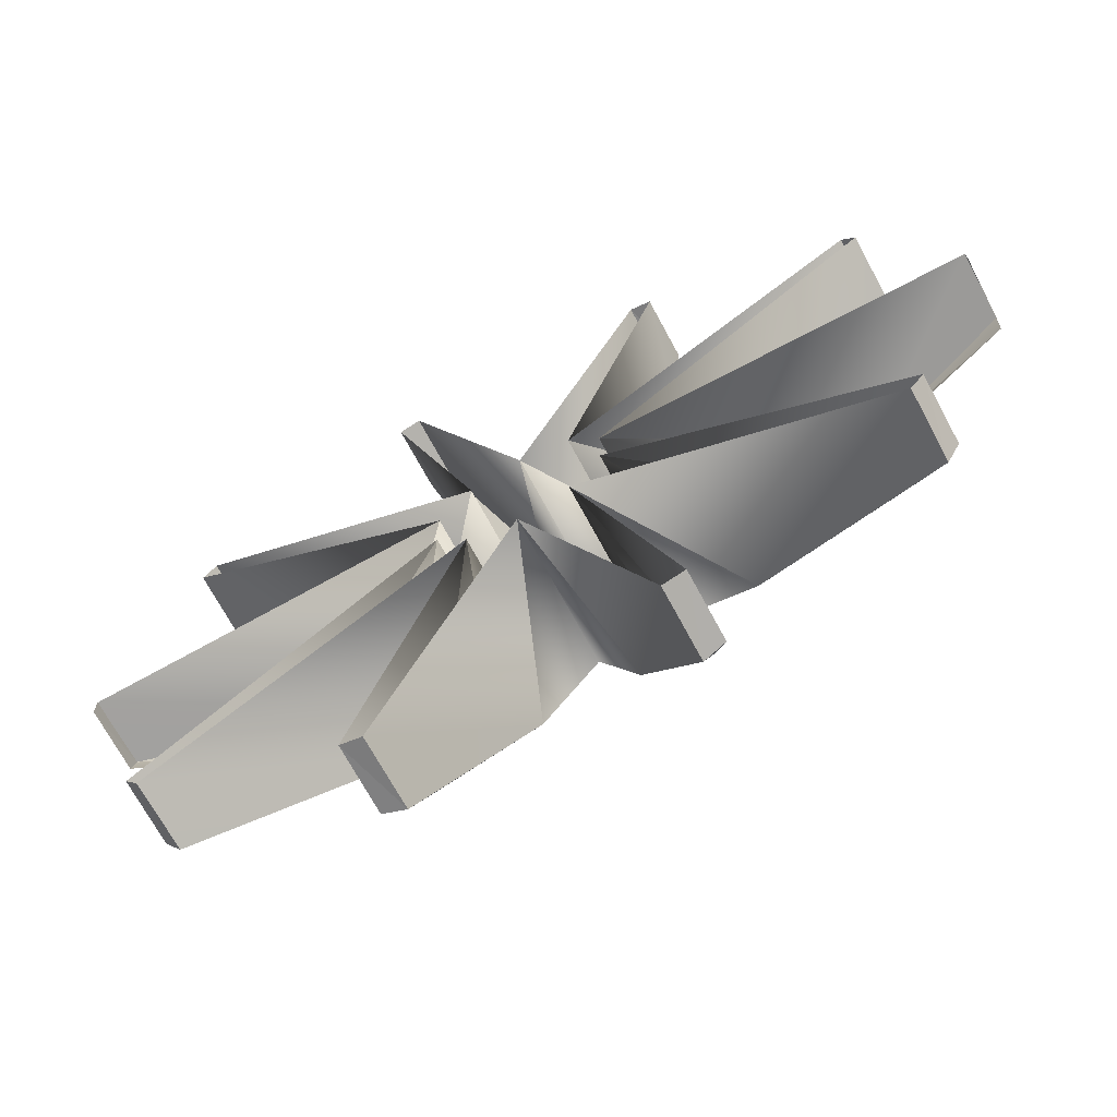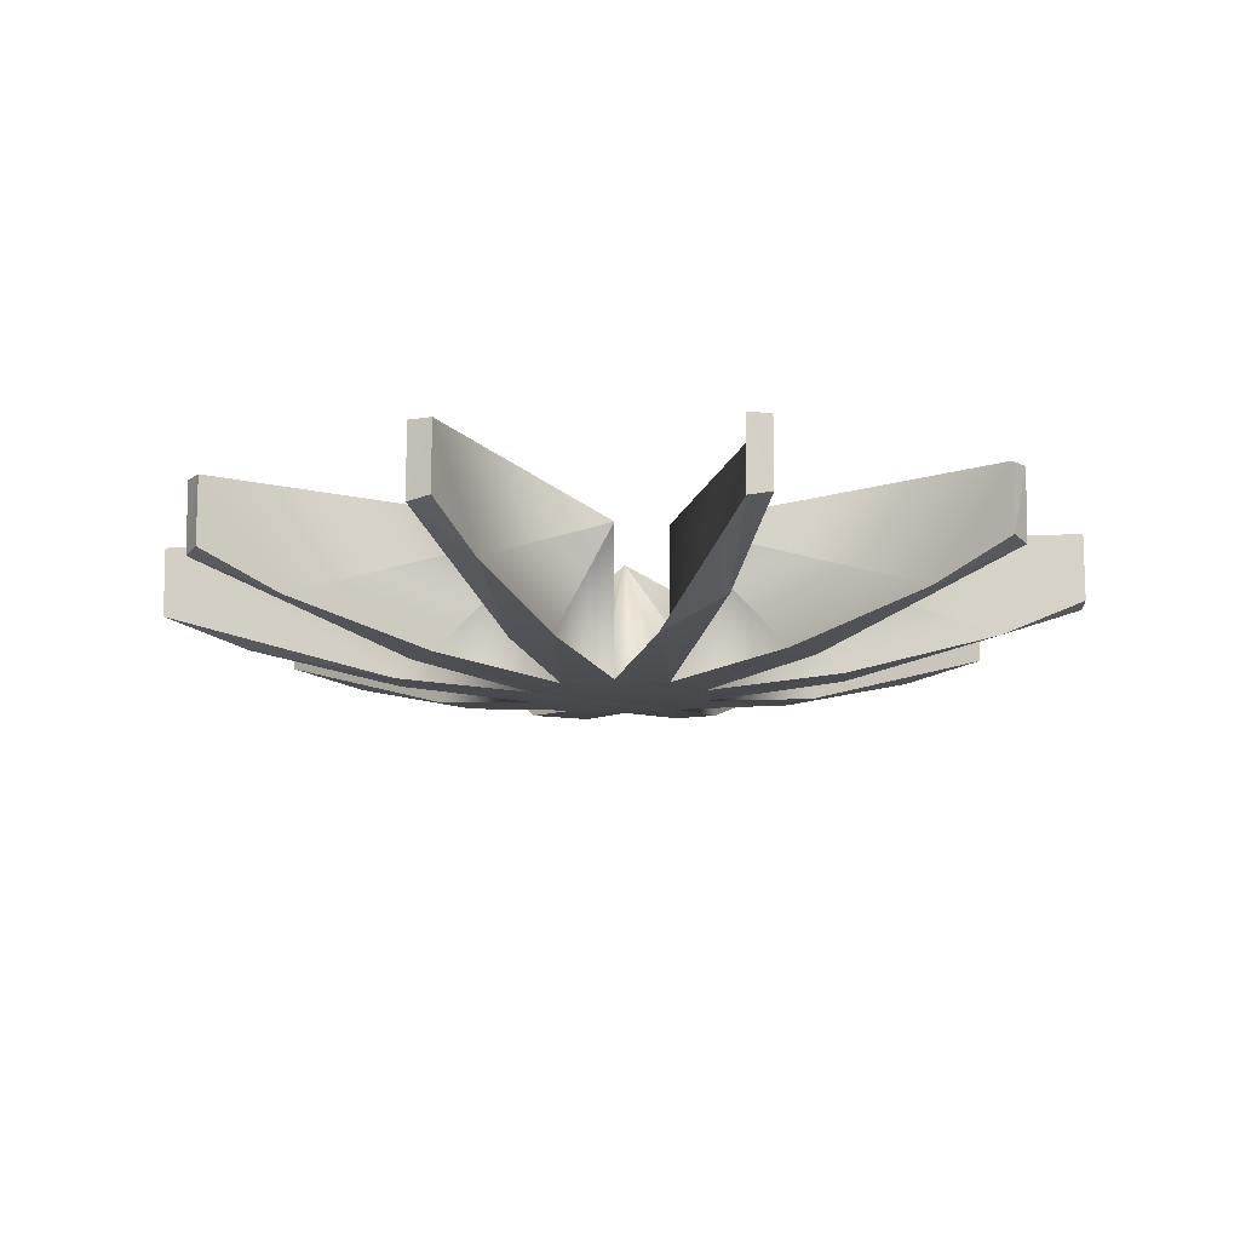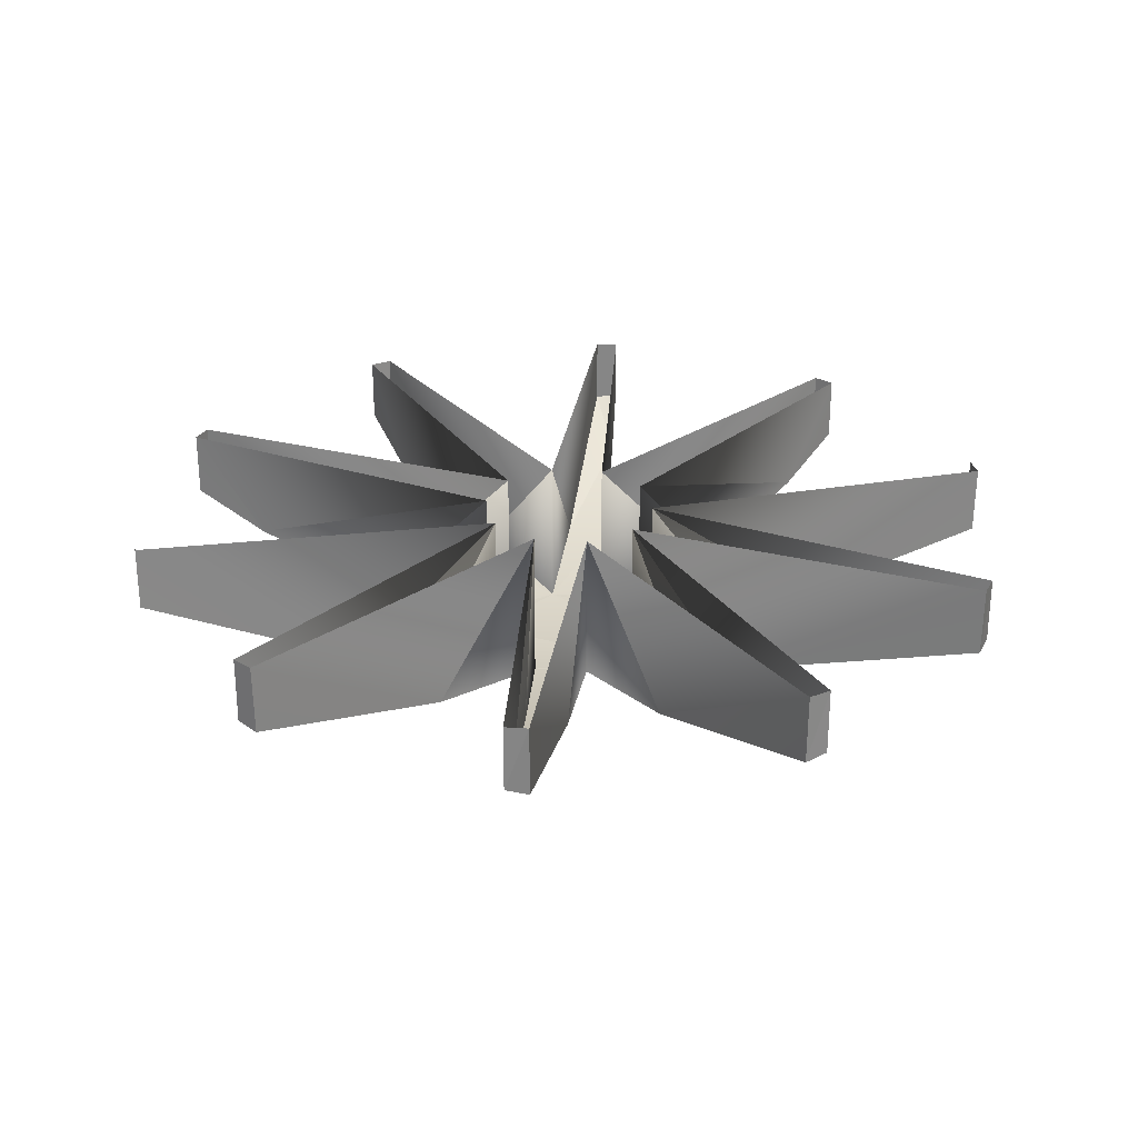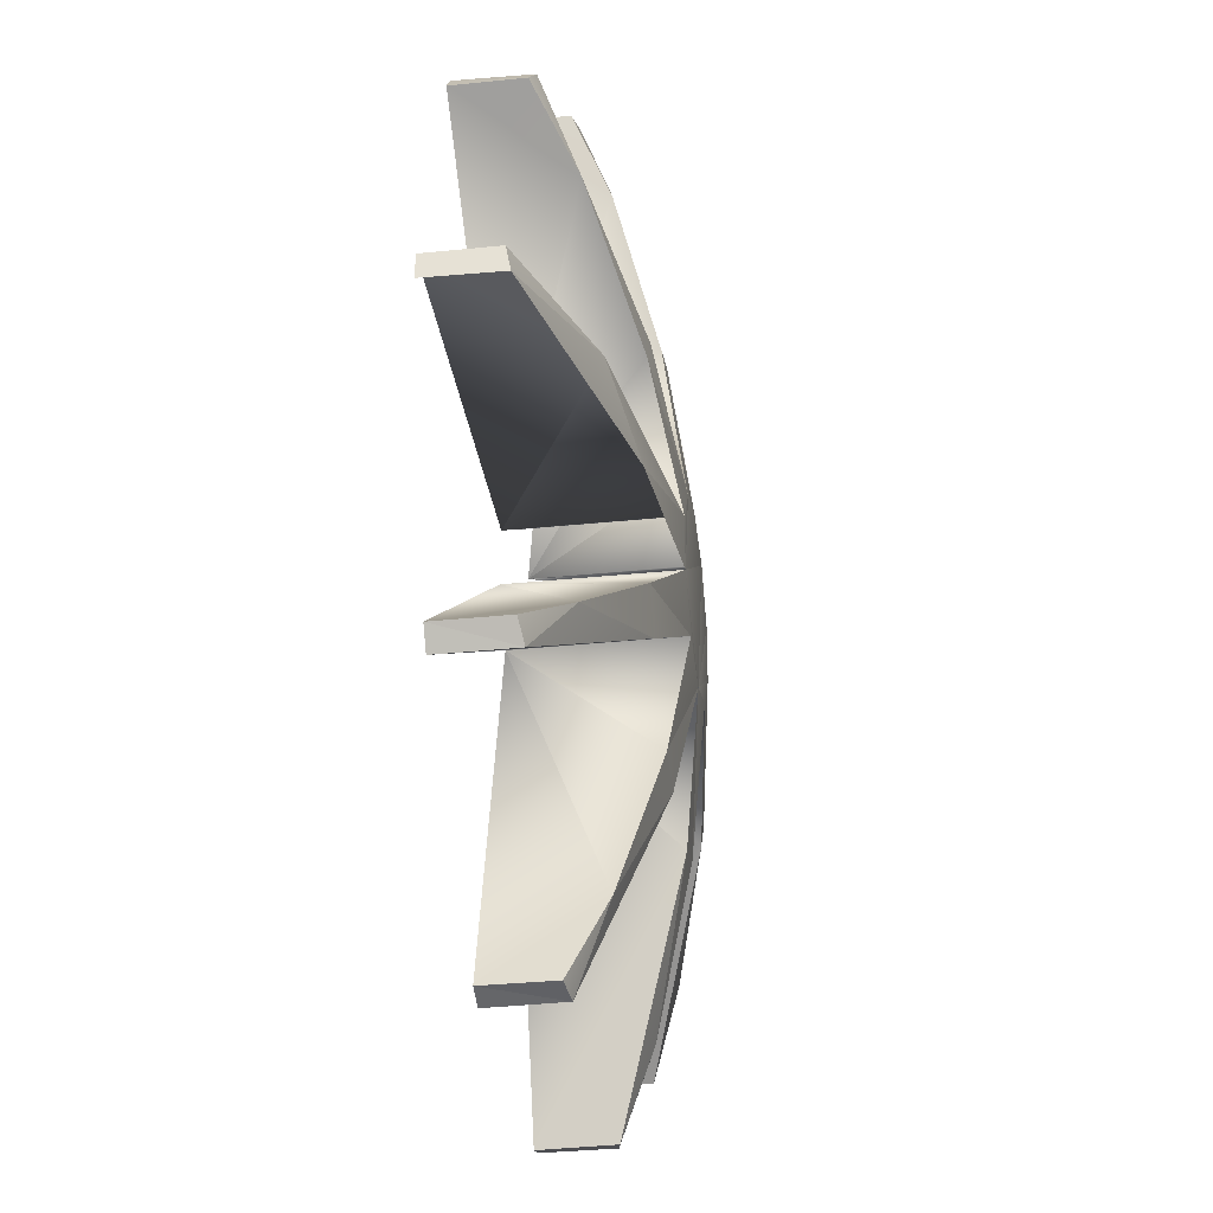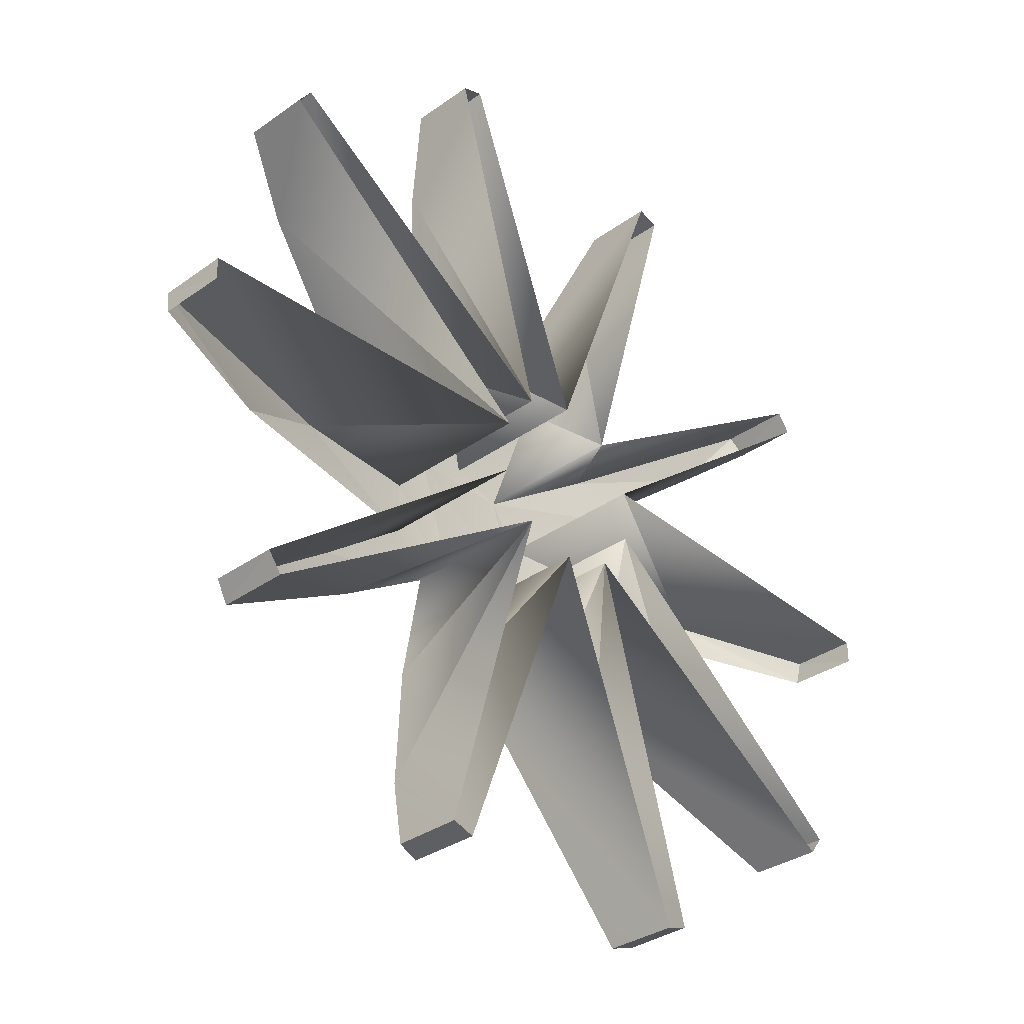
<metadata>
{"format":"obj","ext":"obj","renderer":"f3d","projection":"perspective","resolution":1024,"background":"white","views":[{"elev":-70.9,"azim":28.4,"up":"+Y"},{"elev":-12.5,"azim":75.4,"up":"+Z"},{"elev":27.5,"azim":167.9,"up":"+Z"},{"elev":-34.2,"azim":97.9,"up":"+Y"},{"elev":-34.2,"azim":-46.2,"up":"+Y"}]}
</metadata>
<code>
o LM_F_FL7_swC1
v 508.5 1719 -210.4
v 509.6 1382 -327.2
v 598 1696 -193.8
v 508.5 1719 -210.4
v 186.9 855.3 -473.9
v 509.6 1382 -327.2
v 510.4 1724 67.71
v 508.5 1719 -210.4
v 598 1696 -193.8
v 509.6 1382 -327.2
v 598 1696 67.71
v 598 1696 -193.8
v 186.9 855.3 -473.9
v 508.5 1719 -210.4
v 510.4 1724 67.71
v 186.9 855.3 -473.9
v 348.9 802.6 -473.9
v 509.6 1382 -327.2
v 598 1696 67.71
v 510.4 1724 67.71
v 598 1696 -193.8
v -186.9 855.3 -473.9
v -509.6 1721 -209.3
v -509.6 1382 -327.2
v -509.6 1382 -327.2
v -509.6 1721 -209.3
v -598 1696 -193.8
v -510.4 1724 67.71
v -509.6 1721 -209.3
v -186.9 855.3 -473.9
v -348.9 802.6 -473.9
v -186.9 855.3 -473.9
v -509.6 1382 -327.2
v -598 1696 67.71
v -598 1696 -193.8
v -509.6 1721 -209.3
v -598 1696 67.71
v -509.6 1382 -327.2
v -598 1696 -193.8
v 186.9 855.3 -473.9
v 0 353.3 -540.6
v 348.9 802.6 -473.9
v -510.4 1724 67.71
v -598 1696 67.71
v -509.6 1721 -209.3
v 0 353.3 -540.6
v -186.9 855.3 -473.9
v -348.9 802.6 -473.9
v 1419 1092 -210.4
v 651.3 582.9 -473.9
v 1222 819 -327.2
v 509.6 1382 -327.2
v 205.1 286.7 67.71
v 598 1696 67.71
v 205.1 286.7 67.71
v 509.6 1382 -327.2
v 348.9 802.6 -473.9
v 651.3 582.9 -473.9
v 751.5 445.1 -473.9
v 1222 819 -327.2
v 0 353.3 -540.6
v 205.1 286.7 -540.6
v 348.9 802.6 -473.9
v 510.4 1724 67.71
v 0 353.3 67.71
v 186.9 855.3 -473.9
v 1419 1092 -210.4
v 1222 819 -327.2
v 1478 1021 -193.8
v 651.3 582.9 -473.9
v 1419 1092 -210.4
v 1424 1096 67.71
v 651.3 582.9 -473.9
v 205.1 286.7 -540.6
v 751.5 445.1 -473.9
v -205.1 286.7 -540.6
v 0 353.3 -540.6
v -348.9 802.6 -473.9
v -510.4 1724 67.71
v -186.9 855.3 -473.9
v 0 353.3 67.71
v -205.1 286.7 67.71
v -348.9 802.6 -473.9
v -509.6 1382 -327.2
v -509.6 1382 -327.2
v -598 1696 67.71
v -205.1 286.7 67.71
v 1424 1096 67.71
v 1419 1092 -210.4
v 1478 1021 -193.8
v 1222 819 -327.2
v 1478 1021 67.71
v 1478 1021 -193.8
v 205.1 286.7 -540.6
v 0 353.3 -540.6
v -205.1 286.7 -540.6
v 205.1 286.7 -540.6
v 331.9 112.2 -540.6
v 751.5 445.1 -473.9
v 0 353.3 67.71
v 0 353.3 -540.6
v 186.9 855.3 -473.9
v 0 353.3 67.71
v -186.9 855.3 -473.9
v 0 353.3 -540.6
v 348.9 802.6 -473.9
v 205.1 286.7 -540.6
v 205.1 286.7 67.71
v 1478 1021 67.71
v 1424 1096 67.71
v 1478 1021 -193.8
v -205.1 286.7 -540.6
v -651.3 582.9 -473.9
v -751.5 445.1 -473.9
v 1424 1096 67.71
v 205.1 286.7 67.71
v 651.3 582.9 -473.9
v 205.1 286.7 67.71
v 205.1 286.7 -540.6
v 651.3 582.9 -473.9
v 331.9 112.2 67.71
v 1222 819 -327.2
v 751.5 445.1 -473.9
v -205.1 286.7 -540.6
v 331.9 -103.5 -540.6
v 205.1 286.7 -540.6
v -205.1 286.7 67.71
v -205.1 286.7 -540.6
v -348.9 802.6 -473.9
v -751.5 445.1 -473.9
v -651.3 582.9 -473.9
v -1222 819 -327.2
v -331.9 112.2 -540.6
v -205.1 286.7 -540.6
v -751.5 445.1 -473.9
v 331.9 -103.5 -540.6
v 331.9 112.2 -540.6
v 205.1 286.7 -540.6
v 1222 819 -327.2
v 331.9 112.2 67.71
v 1478 1021 67.71
v -651.3 582.9 -473.9
v -1421 1094 -209.3
v -1222 819 -327.2
v -205.1 286.7 67.71
v -651.3 582.9 -473.9
v -205.1 286.7 -540.6
v 751.5 445.1 -473.9
v 331.9 112.2 -540.6
v 331.9 112.2 67.71
v -1424 1096 67.71
v -1421 1094 -209.3
v -651.3 582.9 -473.9
v 331.9 112.2 -540.6
v 331.9 -103.5 -540.6
v 867 -80.87 -473.9
v 1230 73.68 -401.6
v 331.9 112.2 -540.6
v 867 -80.87 -473.9
v 0 -344.6 -540.6
v -205.1 286.7 -540.6
v -331.9 112.2 -540.6
v -205.1 286.7 -540.6
v 0 -344.6 -540.6
v 331.9 -103.5 -540.6
v -1424 1096 67.71
v -651.3 582.9 -473.9
v -205.1 286.7 67.71
v -1222 819 -327.2
v -1421 1094 -209.3
v -1478 1021 -193.8
v 1230 73.68 -401.6
v 331.9 112.2 67.71
v 331.9 112.2 -540.6
v -331.9 112.2 67.71
v -751.5 445.1 -473.9
v -1222 819 -327.2
v -331.9 112.2 67.71
v -331.9 112.2 -540.6
v -751.5 445.1 -473.9
v -331.9 -103.5 -540.6
v -331.9 112.2 -540.6
v -867 89.55 -473.9
v 0 -344.6 -540.6
v -331.9 112.2 -540.6
v -331.9 -103.5 -540.6
v -1478 1021 67.71
v -1222 819 -327.2
v -1478 1021 -193.8
v -1478 1021 -193.8
v -1421 1094 -209.3
v -1478 1021 67.71
v 0 -344.6 -540.6
v 205.1 -278 -540.6
v 331.9 -103.5 -540.6
v -331.9 112.2 67.71
v -867 89.55 -473.9
v -331.9 112.2 -540.6
v -1222 819 -327.2
v -1478 1021 67.71
v -331.9 112.2 67.71
v 1787 -41.72 -210.4
v 1230 73.68 -401.6
v 867 -80.87 -473.9
v 331.9 -103.5 -540.6
v 205.1 -278 -540.6
v 751.5 -436.4 -473.9
v -1421 1094 -209.3
v -1424 1096 67.71
v -1478 1021 67.71
v -331.9 -103.5 -540.6
v -205.1 -278 -540.6
v 0 -344.6 -540.6
v -1230 -65 -401.6
v -331.9 -103.5 -540.6
v -867 89.55 -473.9
v 1230 73.68 -401.6
v 1793 50.35 67.71
v 331.9 112.2 67.71
v 331.9 -103.5 67.71
v 331.9 -103.5 -540.6
v 751.5 -436.4 -473.9
v 1230 73.68 -401.6
v 1787 -41.72 -210.4
v 1793 50.35 -193.8
v -205.1 -278 -540.6
v -331.9 -103.5 -540.6
v -751.5 -436.4 -473.9
v 205.1 -278 -540.6
v 651.3 -574.2 -473.9
v 751.5 -436.4 -473.9
v 1230 73.68 -401.6
v 1793 50.35 -193.8
v 1793 50.35 67.71
v 205.1 -278 -540.6
v 0 -344.6 -540.6
v 348.9 -794 -473.9
v -751.5 -436.4 -473.9
v -331.9 -103.5 -540.6
v -331.9 -103.5 67.71
v 205.1 -278 67.71
v 651.3 -574.2 -473.9
v 205.1 -278 -540.6
v 0 -344.6 -540.6
v -205.1 -278 -540.6
v -348.9 -794 -473.9
v -651.3 -574.2 -473.9
v -205.1 -278 -540.6
v -751.5 -436.4 -473.9
v 205.1 -278 67.71
v 205.1 -278 -540.6
v 348.9 -794 -473.9
v -1793 50.35 67.71
v -867 89.55 -473.9
v -331.9 112.2 67.71
v -867 89.55 -473.9
v -1790 50.28 -209.3
v -1230 -65 -401.6
v 1793 50.35 -193.8
v 1787 -41.72 -210.4
v 1793 -41.68 67.71
v -205.1 -278 67.71
v -205.1 -278 -540.6
v -651.3 -574.2 -473.9
v 331.9 -103.5 67.71
v 751.5 -436.4 -473.9
v 1222 -810.3 -327.2
v -348.9 -794 -473.9
v -205.1 -278 -540.6
v -205.1 -278 67.71
v 1793 50.35 67.71
v 1793 50.35 -193.8
v 1793 -41.68 67.71
v 0 -344.6 67.71
v 186.9 -846.6 -473.9
v 0 -344.6 -540.6
v 0 -344.6 -540.6
v 186.9 -846.6 -473.9
v 348.9 -794 -473.9
v 751.5 -436.4 -473.9
v 651.3 -574.2 -473.9
v 1222 -810.3 -327.2
v 0 -344.6 67.71
v 0 -344.6 -540.6
v -186.9 -846.6 -473.9
v -186.9 -846.6 -473.9
v 0 -344.6 -540.6
v -348.9 -794 -473.9
v -1793 50.35 67.71
v -1790 50.28 -209.3
v -867 89.55 -473.9
v -331.9 -103.5 67.71
v -1222 -810.3 -327.2
v -751.5 -436.4 -473.9
v -1230 -65 -401.6
v -1790 50.28 -209.3
v -1793 -41.67 -193.8
v -651.3 -574.2 -473.9
v -751.5 -436.4 -473.9
v -1222 -810.3 -327.2
v 1424 -1087 67.71
v 651.3 -574.2 -473.9
v 205.1 -278 67.71
v 651.3 -574.2 -473.9
v 1421 -1085 -209.3
v 1222 -810.3 -327.2
v 205.1 -278 67.71
v 348.9 -794 -473.9
v 509.6 -1373 -327.2
v 1222 -810.3 -327.2
v 1478 -1013 67.71
v 331.9 -103.5 67.71
v 348.9 -794 -473.9
v 186.9 -846.6 -473.9
v 509.6 -1373 -327.2
v -205.1 -278 67.71
v -509.6 -1373 -327.2
v -348.9 -794 -473.9
v -1793 -41.68 67.71
v -1793 -41.67 -193.8
v -1790 50.28 -209.3
v -1424 -1087 67.71
v -205.1 -278 67.71
v -651.3 -574.2 -473.9
v -186.9 -846.6 -473.9
v -348.9 -794 -473.9
v -509.6 -1373 -327.2
v -1793 50.35 67.71
v -1793 -41.68 67.71
v -1790 50.28 -209.3
v 1424 -1087 67.71
v 1421 -1085 -209.3
v 651.3 -574.2 -473.9
v 510.4 -1716 67.71
v 186.9 -846.6 -473.9
v 0 -344.6 67.71
v 1222 -810.3 -327.2
v 1421 -1085 -209.3
v 1478 -1013 -193.8
v -1222 -810.3 -327.2
v -331.9 -103.5 67.71
v -1478 -1013 67.71
v -1421 -1085 -209.3
v -651.3 -574.2 -473.9
v -1222 -810.3 -327.2
v 1478 -1013 67.71
v 1222 -810.3 -327.2
v 1478 -1013 -193.8
v -510.4 -1716 67.71
v 0 -344.6 67.71
v -186.9 -846.6 -473.9
v 509.6 -1373 -327.2
v 598 -1687 67.71
v 205.1 -278 67.71
v 1478 -1013 67.71
v 1478 -1013 -193.8
v 1421 -1085 -209.3
v 186.9 -846.6 -473.9
v 509.6 -1713 -209.3
v 509.6 -1373 -327.2
v -651.3 -574.2 -473.9
v -1421 -1085 -209.3
v -1424 -1087 67.71
v 1424 -1087 67.71
v 1478 -1013 67.71
v 1421 -1085 -209.3
v -509.6 -1373 -327.2
v -205.1 -278 67.71
v -598 -1687 67.71
v -509.6 -1713 -209.3
v -186.9 -846.6 -473.9
v -509.6 -1373 -327.2
v -1421 -1085 -209.3
v -1222 -810.3 -327.2
v -1478 -1013 -193.8
v 510.4 -1716 67.71
v 509.6 -1713 -209.3
v 186.9 -846.6 -473.9
v -1222 -810.3 -327.2
v -1478 -1013 67.71
v -1478 -1013 -193.8
v -186.9 -846.6 -473.9
v -509.6 -1713 -209.3
v -510.4 -1716 67.71
v -1421 -1085 -209.3
v -1478 -1013 -193.8
v -1478 -1013 67.71
v 509.6 -1373 -327.2
v 509.6 -1713 -209.3
v 598 -1687 -193.8
v 598 -1687 67.71
v 509.6 -1373 -327.2
v 598 -1687 -193.8
v -1424 -1087 67.71
v -1421 -1085 -209.3
v -1478 -1013 67.71
v -509.6 -1713 -209.3
v -509.6 -1373 -327.2
v -598 -1687 -193.8
v -509.6 -1373 -327.2
v -598 -1687 67.71
v -598 -1687 -193.8
v 598 -1687 67.71
v 598 -1687 -193.8
v 509.6 -1713 -209.3
v 510.4 -1716 67.71
v 598 -1687 67.71
v 509.6 -1713 -209.3
v -509.6 -1713 -209.3
v -598 -1687 -193.8
v -598 -1687 67.71
v -510.4 -1716 67.71
v -509.6 -1713 -209.3
v -598 -1687 67.71
f 3 2 1
f 6 5 4
f 9 8 7
f 12 11 10
f 15 14 13
f 18 17 16
f 21 20 19
f 24 23 22
f 27 26 25
f 30 29 28
f 33 32 31
f 36 35 34
f 39 38 37
f 42 41 40
f 45 44 43
f 48 47 46
f 51 50 49
f 54 53 52
f 57 56 55
f 60 59 58
f 63 62 61
f 66 65 64
f 69 68 67
f 72 71 70
f 75 74 73
f 78 77 76
f 81 80 79
f 84 83 82
f 87 86 85
f 90 89 88
f 93 92 91
f 96 95 94
f 99 98 97
f 102 101 100
f 105 104 103
f 108 107 106
f 111 110 109
f 114 113 112
f 117 116 115
f 120 119 118
f 123 122 121
f 126 125 124
f 129 128 127
f 132 131 130
f 135 134 133
f 138 137 136
f 141 140 139
f 144 143 142
f 147 146 145
f 150 149 148
f 153 152 151
f 156 155 154
f 159 158 157
f 162 161 160
f 165 164 163
f 168 167 166
f 171 170 169
f 174 173 172
f 177 176 175
f 180 179 178
f 183 182 181
f 186 185 184
f 189 188 187
f 192 191 190
f 195 194 193
f 198 197 196
f 201 200 199
f 204 203 202
f 207 206 205
f 210 209 208
f 213 212 211
f 216 215 214
f 219 218 217
f 222 221 220
f 225 224 223
f 228 227 226
f 231 230 229
f 234 233 232
f 237 236 235
f 240 239 238
f 243 242 241
f 246 245 244
f 249 248 247
f 252 251 250
f 255 254 253
f 258 257 256
f 261 260 259
f 264 263 262
f 267 266 265
f 270 269 268
f 273 272 271
f 276 275 274
f 279 278 277
f 282 281 280
f 285 284 283
f 288 287 286
f 291 290 289
f 294 293 292
f 297 296 295
f 300 299 298
f 303 302 301
f 306 305 304
f 309 308 307
f 312 311 310
f 315 314 313
f 318 317 316
f 321 320 319
f 324 323 322
f 327 326 325
f 330 329 328
f 333 332 331
f 336 335 334
f 339 338 337
f 342 341 340
f 345 344 343
f 348 347 346
f 351 350 349
f 354 353 352
f 357 356 355
f 360 359 358
f 363 362 361
f 366 365 364
f 369 368 367
f 372 371 370
f 375 374 373
f 378 377 376
f 381 380 379
f 384 383 382
f 387 386 385
f 390 389 388
f 393 392 391
f 396 395 394
f 399 398 397
f 402 401 400
f 405 404 403
f 408 407 406
f 411 410 409
f 414 413 412

</code>
